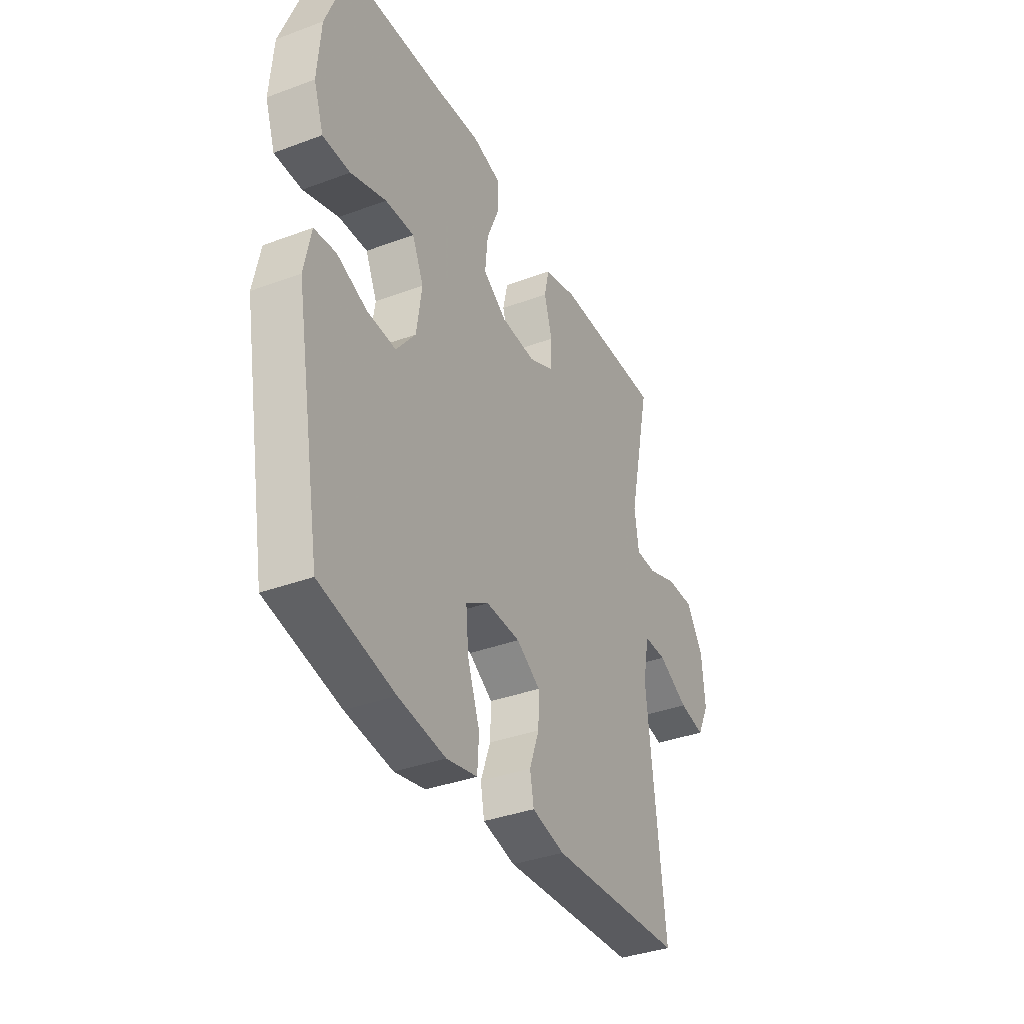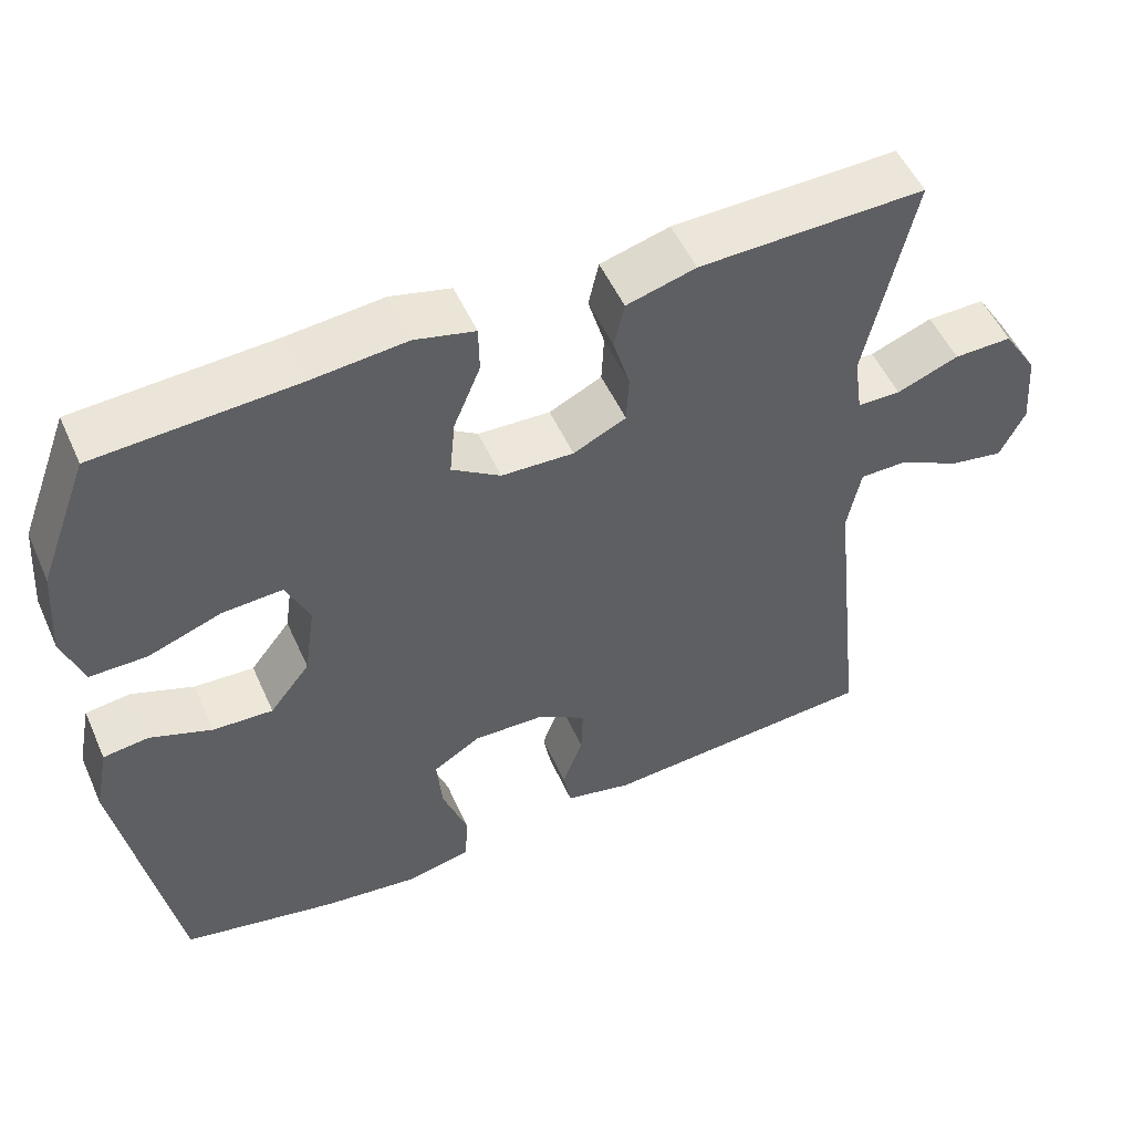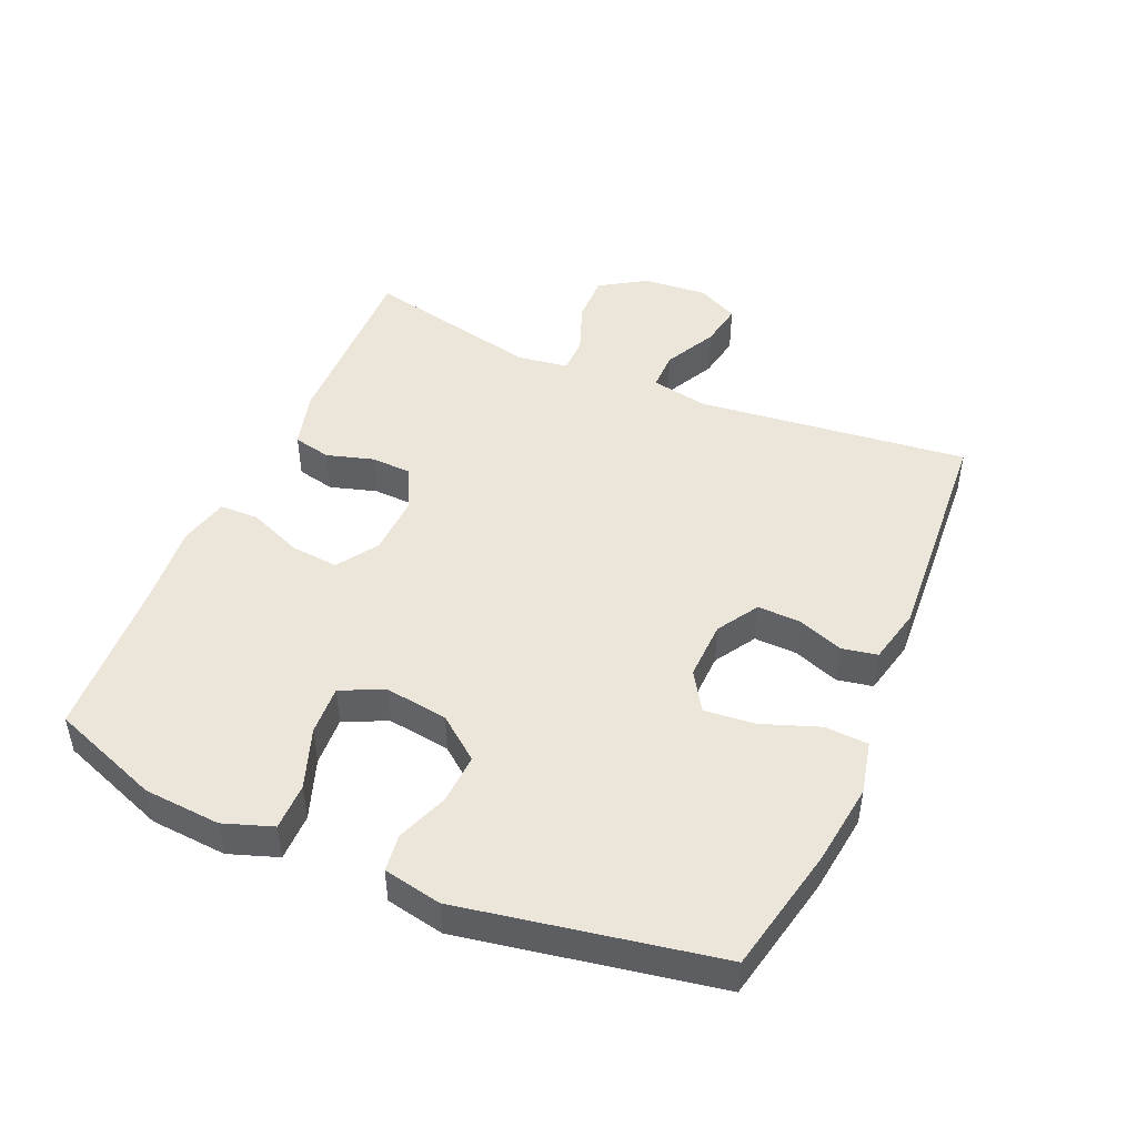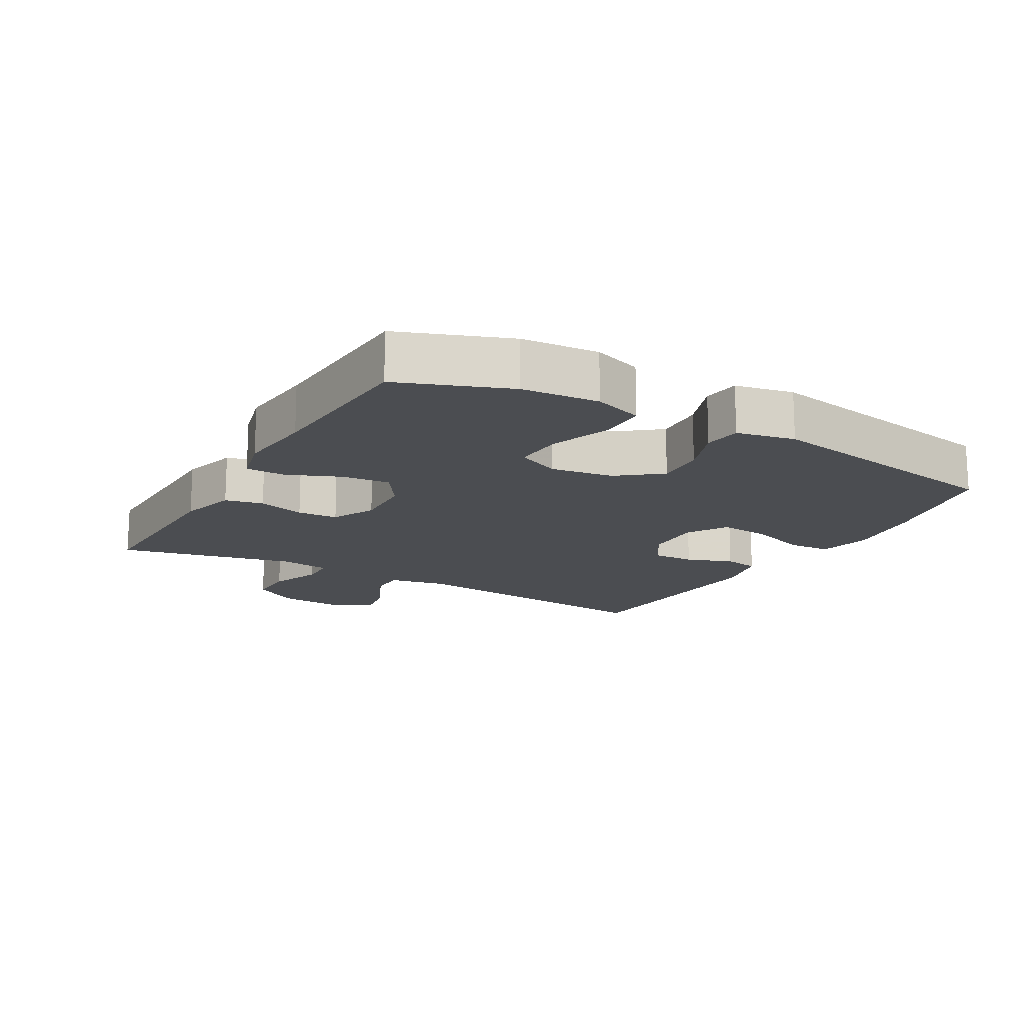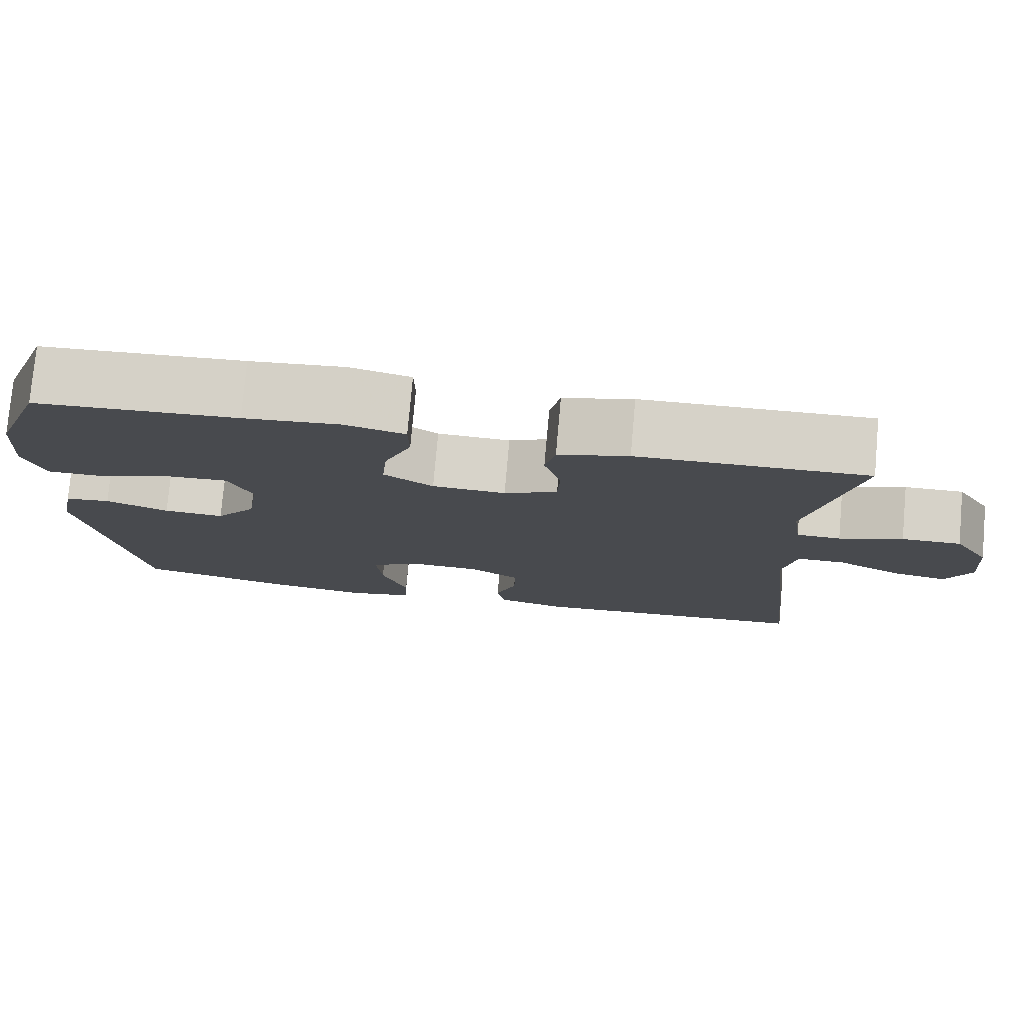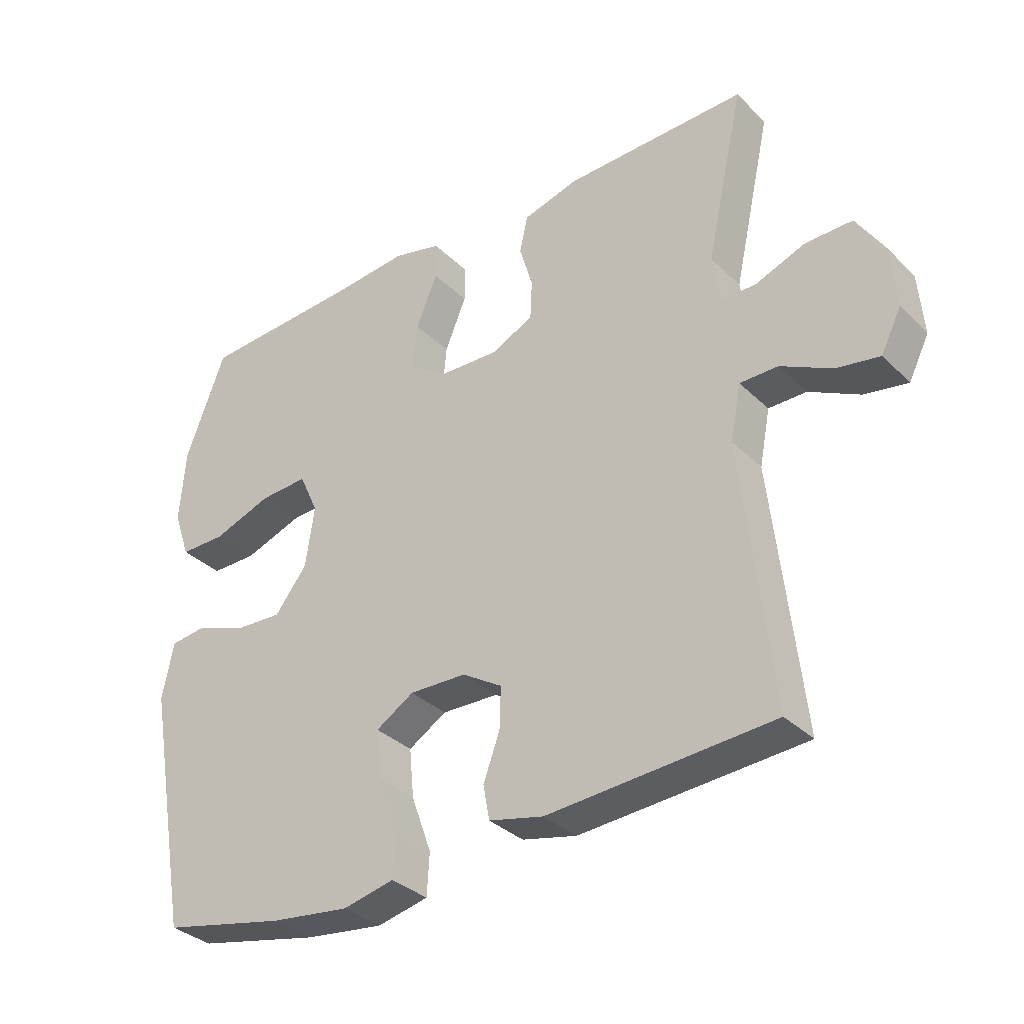
<metadata>
{"format":"obj","ext":"obj","renderer":"f3d","projection":"perspective","resolution":1024,"background":"white","views":[{"elev":-36.8,"azim":115.7,"up":"+Z"},{"elev":52.4,"azim":156.1,"up":"+Z"},{"elev":47.0,"azim":113.3,"up":"+Y"},{"elev":-15.6,"azim":60.2,"up":"+Y"},{"elev":77.3,"azim":-174.9,"up":"+Z"},{"elev":-33.7,"azim":-142.3,"up":"+Z"}]}
</metadata>
<code>
v 0.5 0.07 -0.5
v 0.305 0.07 -0.542
v 0.181 0.07 -0.558
v 0.1 0.07 -0.54
v 0.096 0.07 -0.474
v 0.128 0.07 -0.385
v 0.135 0.07 -0.308
v 0.075 0.07 -0.271
v -0.015 0.07 -0.274
v -0.078 0.07 -0.313
v -0.076 0.07 -0.378
v -0.05 0.07 -0.449
v -0.06 0.07 -0.503
v -0.146 0.07 -0.523
v -0.5 0.07 -0.5
v -0.454 0.07 -0.084
v -0.471 0.07 0.003
v -0.531 0.07 0.003
v -0.611 0.07 -0.038
v -0.679 0.07 -0.05
v -0.711 0.07 0.014
v -0.703 0.07 0.112
v -0.659 0.07 0.182
v -0.585 0.07 0.181
v -0.506 0.07 0.151
v -0.451 0.07 0.152
v -0.44 0.07 0.229
v -0.5 0.07 0.5
v -0.213 0.07 0.494
v -0.125 0.07 0.47
v -0.112 0.07 0.412
v -0.133 0.07 0.34
v -0.13 0.07 0.278
v -0.063 0.07 0.246
v 0.029 0.07 0.25
v 0.091 0.07 0.291
v 0.084 0.07 0.364
v 0.05 0.07 0.446
v 0.051 0.07 0.506
v 0.127 0.07 0.525
v 0.247 0.07 0.514
v 0.5 0.07 0.5
v 0.563 0.07 0.333
v 0.572 0.07 0.216
v 0.546 0.07 0.141
v 0.474 0.07 0.141
v 0.381 0.07 0.174
v 0.305 0.07 0.178
v 0.275 0.07 0.112
v 0.289 0.07 0.016
v 0.34 0.07 -0.049
v 0.416 0.07 -0.045
v 0.495 0.07 -0.015
v 0.552 0.07 -0.022
v 0.57 0.07 -0.111
v 0.5 0 -0.5
v 0.305 0 -0.542
v 0.181 0 -0.558
v 0.1 0 -0.54
v 0.096 0 -0.474
v 0.128 0 -0.385
v 0.135 0 -0.308
v 0.075 0 -0.271
v -0.015 0 -0.274
v -0.078 0 -0.313
v -0.076 0 -0.378
v -0.05 0 -0.449
v -0.06 0 -0.503
v -0.146 0 -0.523
v -0.5 0 -0.5
v -0.454 0 -0.084
v -0.471 0 0.003
v -0.531 0 0.003
v -0.611 0 -0.038
v -0.679 0 -0.05
v -0.711 0 0.014
v -0.703 0 0.112
v -0.659 0 0.182
v -0.585 0 0.181
v -0.506 0 0.151
v -0.451 0 0.152
v -0.44 0 0.229
v -0.5 0 0.5
v -0.213 0 0.494
v -0.125 0 0.47
v -0.112 0 0.412
v -0.133 0 0.34
v -0.13 0 0.278
v -0.063 0 0.246
v 0.029 0 0.25
v 0.091 0 0.291
v 0.084 0 0.364
v 0.05 0 0.446
v 0.051 0 0.506
v 0.127 0 0.525
v 0.247 0 0.514
v 0.5 0 0.5
v 0.563 0 0.333
v 0.572 0 0.216
v 0.546 0 0.141
v 0.474 0 0.141
v 0.381 0 0.174
v 0.305 0 0.178
v 0.275 0 0.112
v 0.289 0 0.016
v 0.34 0 -0.049
v 0.416 0 -0.045
v 0.495 0 -0.015
v 0.552 0 -0.022
v 0.57 0 -0.111
f 52 53 54 55
f 51 52 55 1
f 50 51 1 2
f 49 50 2 3
f 44 45 46 47
f 44 47 48
f 41 42 43 44
f 41 44 48
f 40 41 48 49
f 37 38 39 40
f 36 37 40 49
f 29 30 31 32
f 27 28 29 32
f 26 27 32 33
f 22 23 24 25
f 22 25 26
f 21 22 26
f 18 19 20 21
f 17 18 21 26
f 16 17 26 33
f 11 12 13 14
f 10 11 14 15
f 9 10 15 16
f 3 4 5 6
f 3 6 7
f 49 3 7
f 35 36 49 7
f 34 35 7 8
f 16 33 34
f 8 9 16 34
f 110 109 108 107
f 56 110 107 106
f 57 56 106 105
f 58 57 105 104
f 102 101 100 99
f 103 102 99
f 99 98 97 96
f 103 99 96
f 104 103 96 95
f 95 94 93 92
f 104 95 92 91
f 87 86 85 84
f 87 84 83 82
f 88 87 82 81
f 80 79 78 77
f 81 80 77
f 81 77 76
f 76 75 74 73
f 81 76 73 72
f 88 81 72 71
f 69 68 67 66
f 70 69 66 65
f 71 70 65 64
f 61 60 59 58
f 62 61 58
f 62 58 104
f 62 104 91 90
f 63 62 90 89
f 89 88 71
f 89 71 64 63
f 1 56 57 2
f 2 57 58 3
f 3 58 59 4
f 4 59 60 5
f 5 60 61 6
f 6 61 62 7
f 7 62 63 8
f 8 63 64 9
f 9 64 65 10
f 10 65 66 11
f 11 66 67 12
f 12 67 68 13
f 13 68 69 14
f 14 69 70 15
f 15 70 71 16
f 16 71 72 17
f 17 72 73 18
f 18 73 74 19
f 19 74 75 20
f 20 75 76 21
f 21 76 77 22
f 22 77 78 23
f 23 78 79 24
f 24 79 80 25
f 25 80 81 26
f 26 81 82 27
f 27 82 83 28
f 28 83 84 29
f 29 84 85 30
f 30 85 86 31
f 31 86 87 32
f 32 87 88 33
f 33 88 89 34
f 34 89 90 35
f 35 90 91 36
f 36 91 92 37
f 37 92 93 38
f 38 93 94 39
f 39 94 95 40
f 40 95 96 41
f 41 96 97 42
f 42 97 98 43
f 43 98 99 44
f 44 99 100 45
f 45 100 101 46
f 46 101 102 47
f 47 102 103 48
f 48 103 104 49
f 49 104 105 50
f 50 105 106 51
f 51 106 107 52
f 52 107 108 53
f 53 108 109 54
f 54 109 110 55
f 55 110 56 1

</code>
